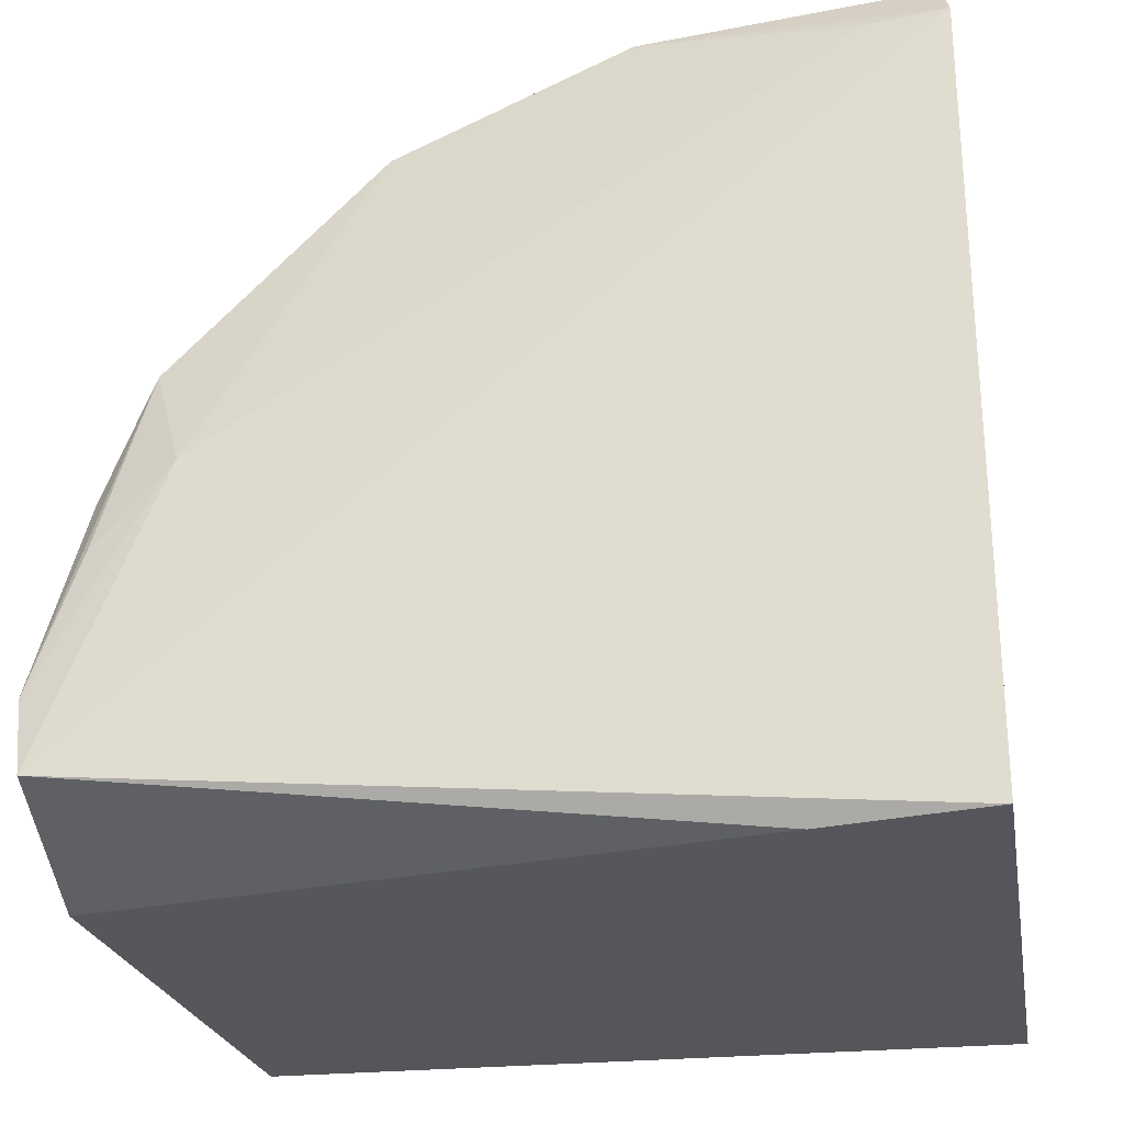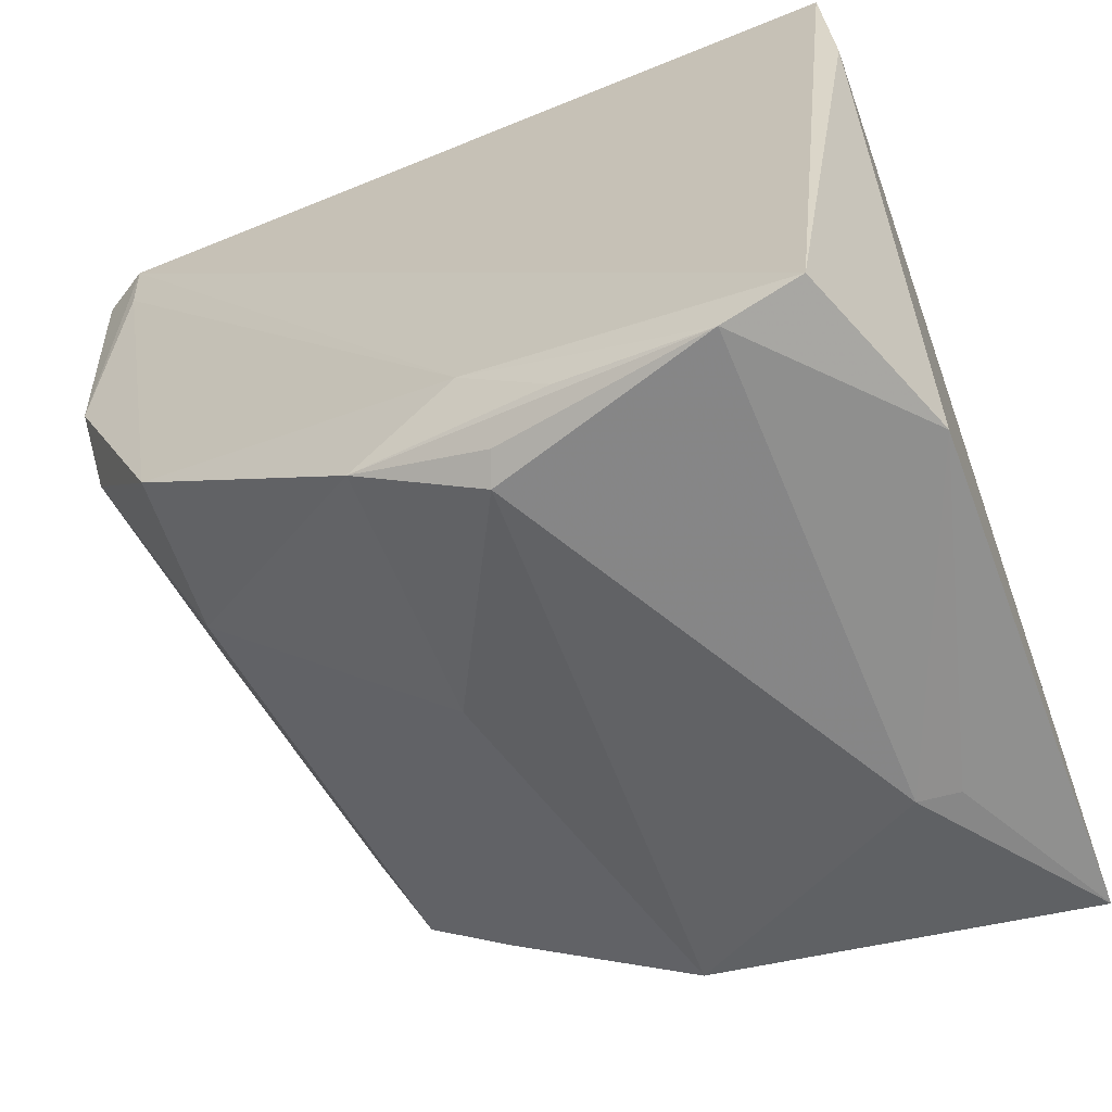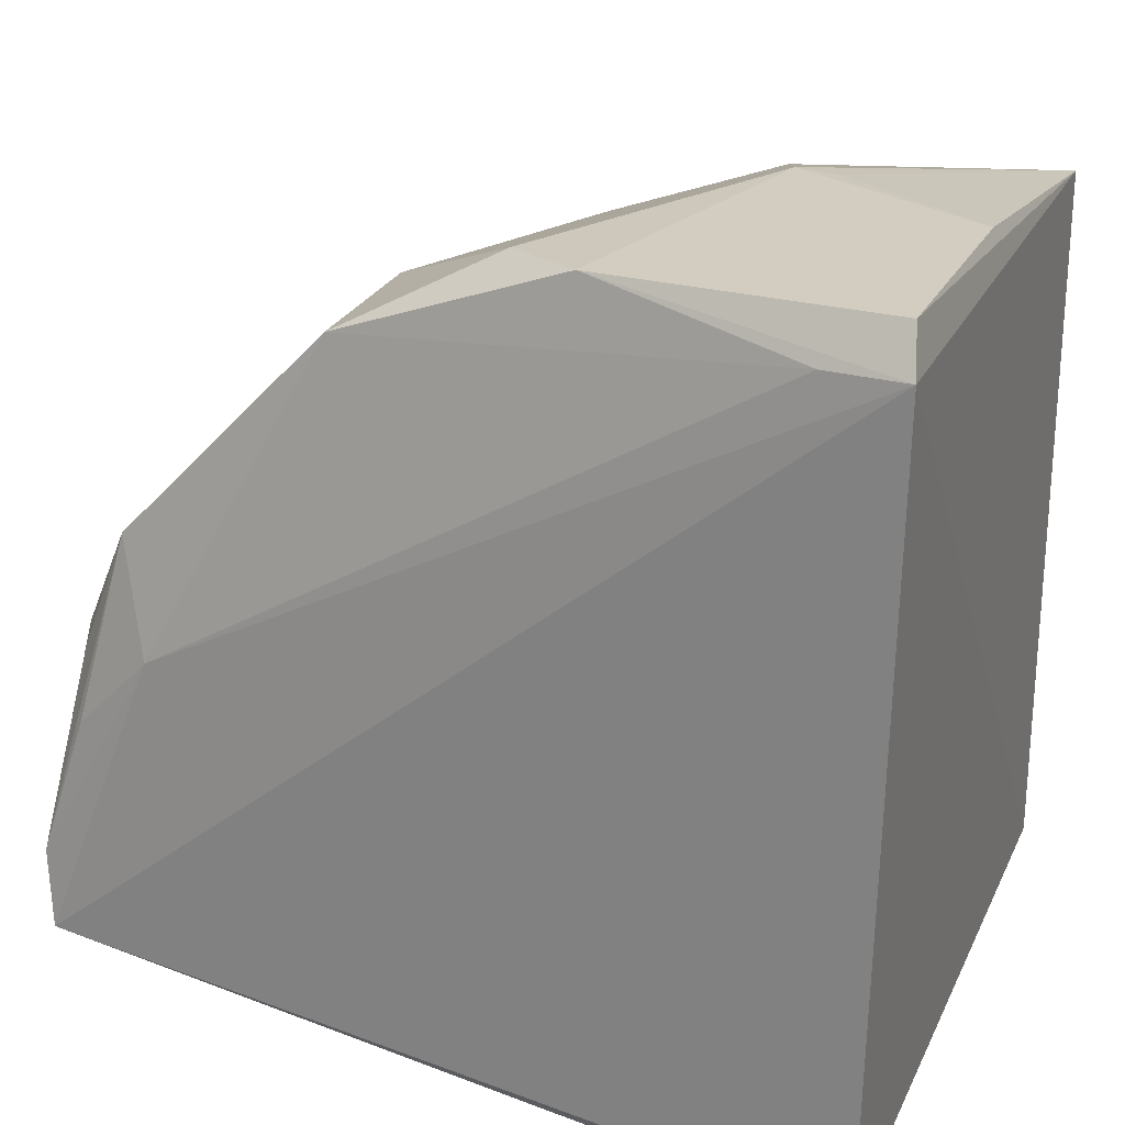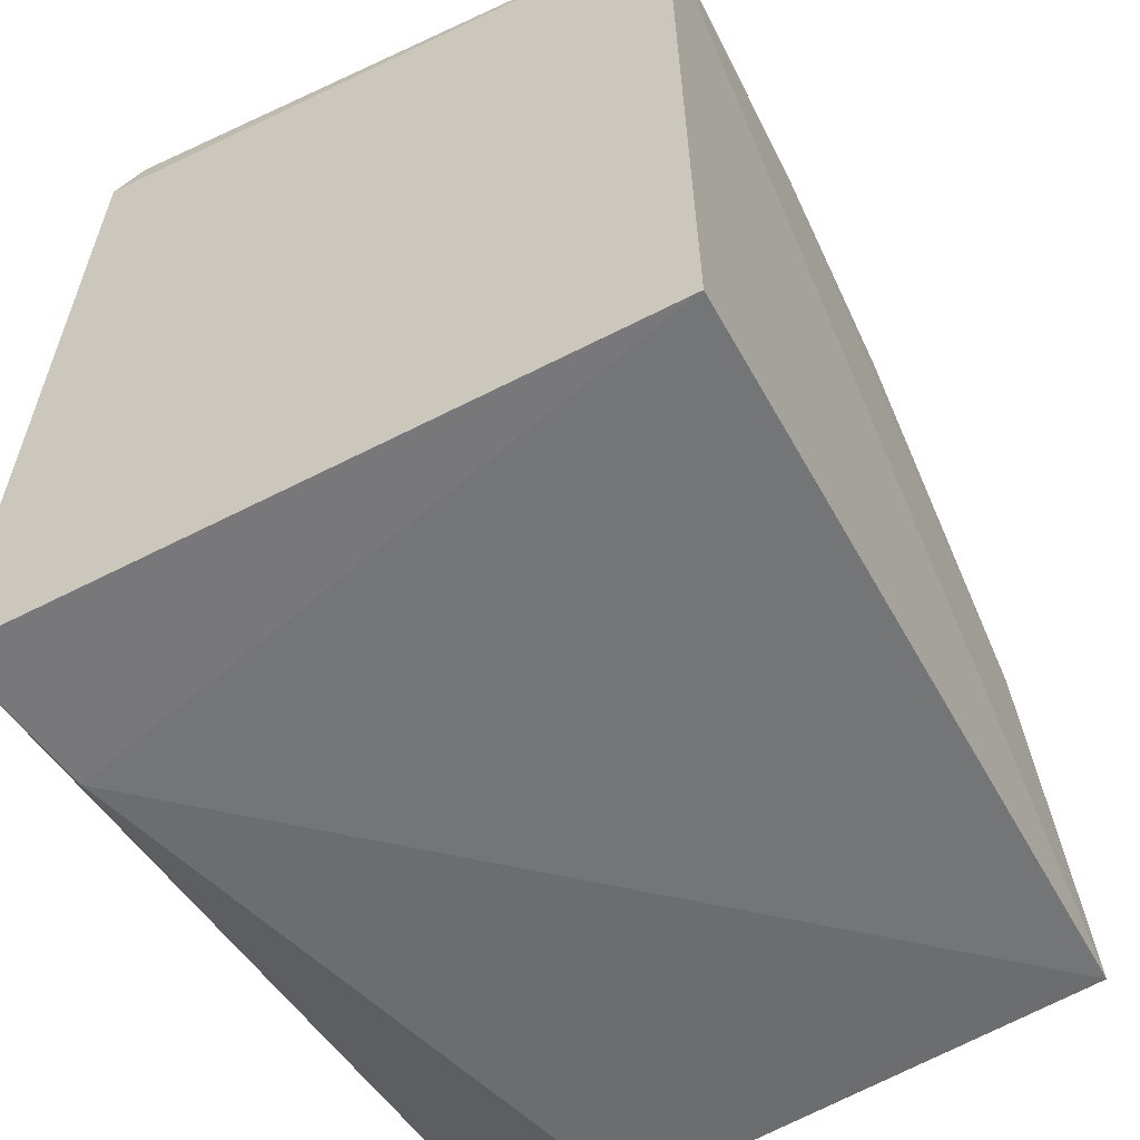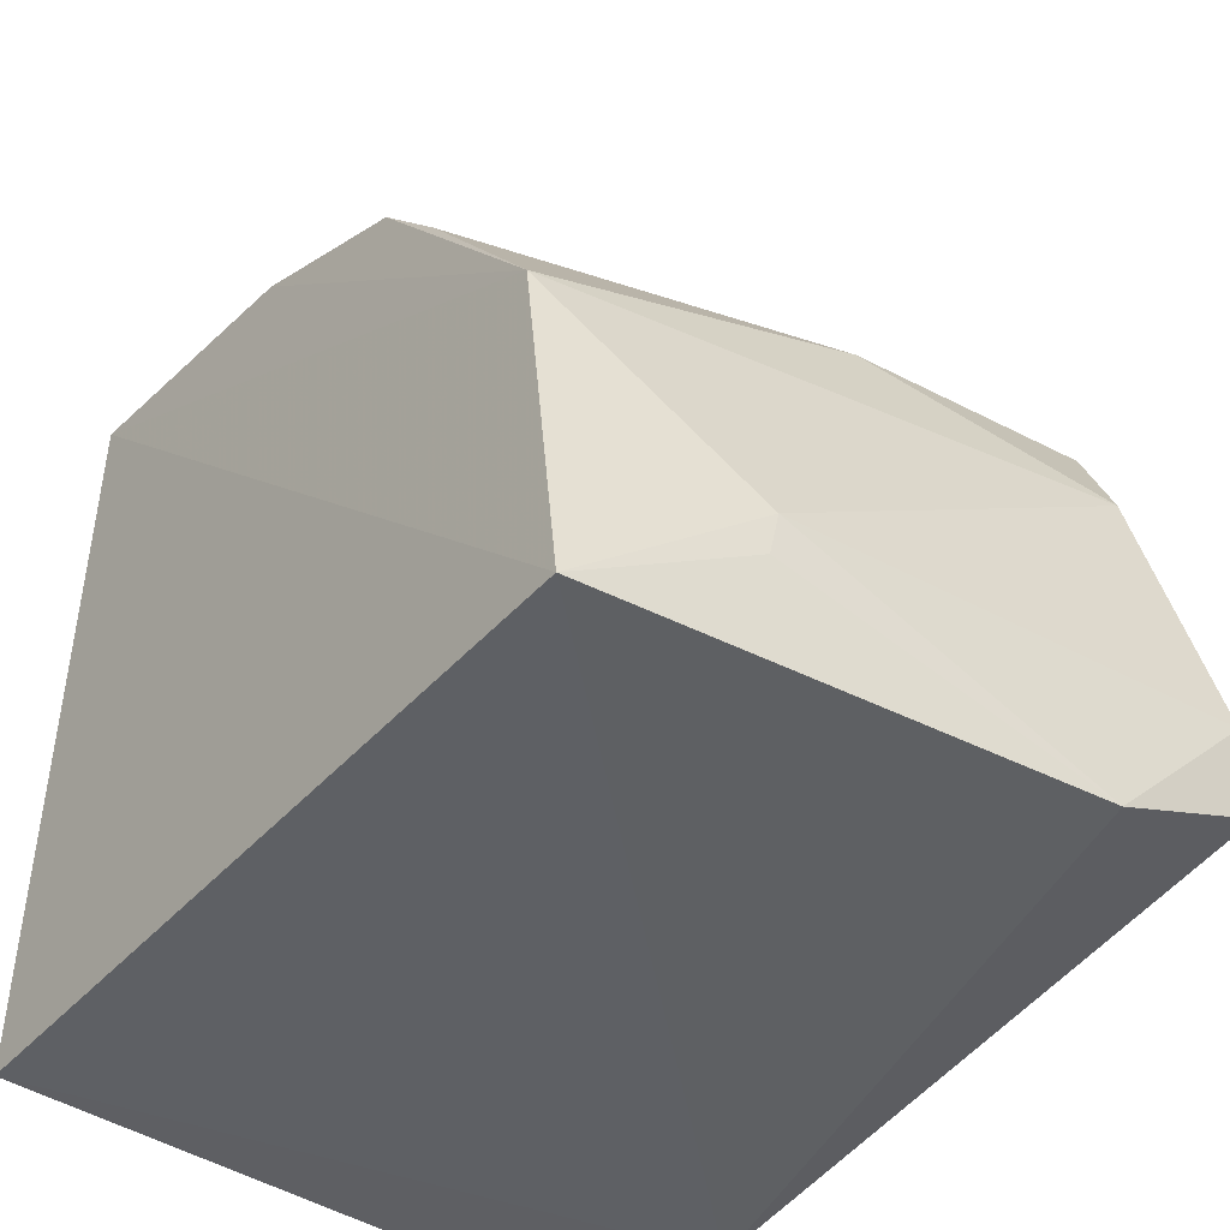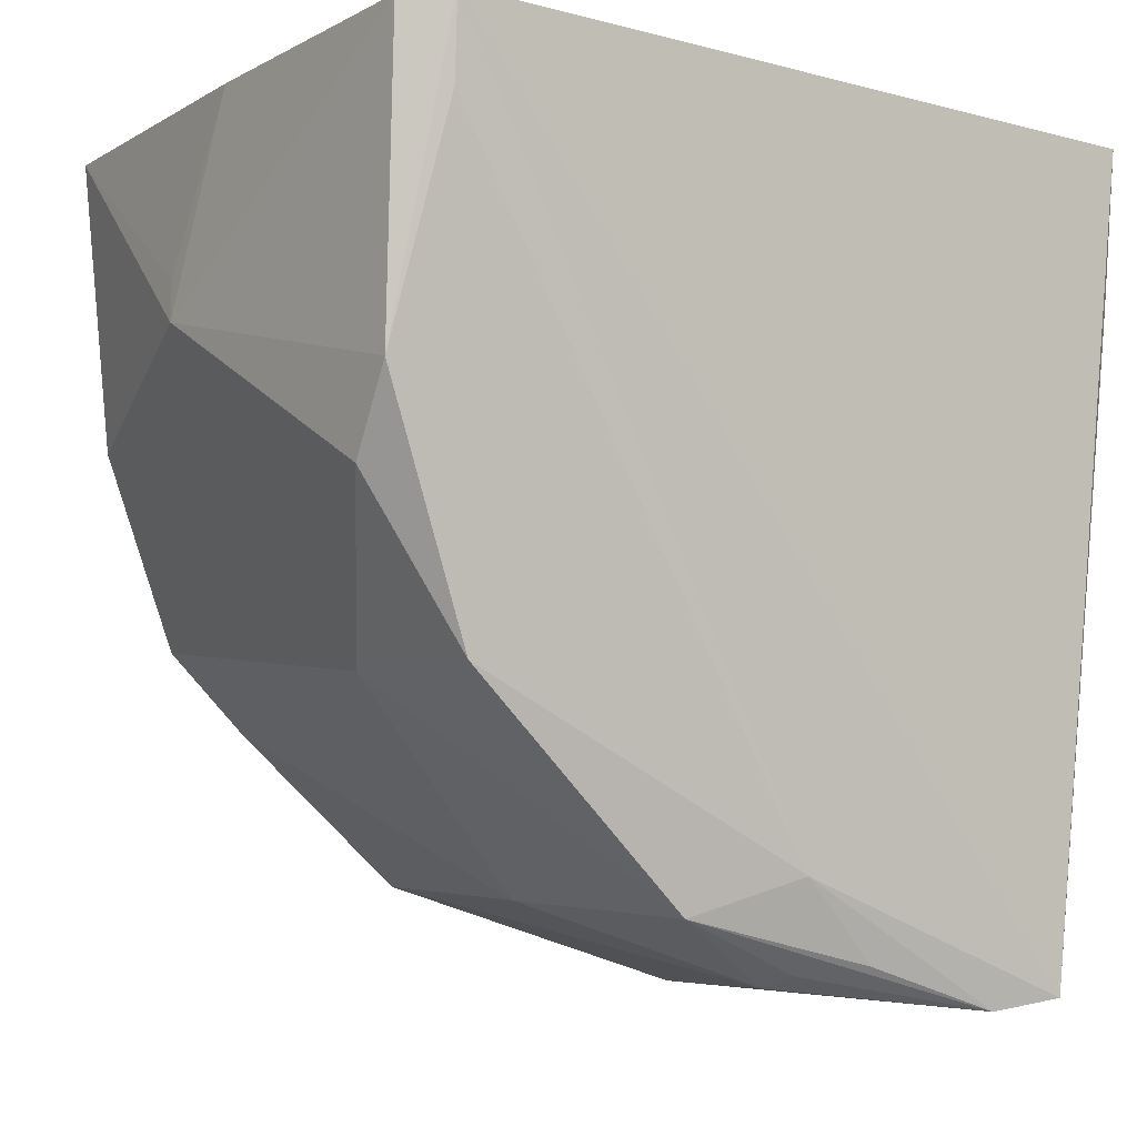
<metadata>
{"format":"obj","ext":"obj","renderer":"f3d","projection":"perspective","resolution":1024,"background":"white","views":[{"elev":-27.0,"azim":-79.6,"up":"+Y"},{"elev":-66.8,"azim":-69.9,"up":"+Z"},{"elev":26.8,"azim":-67.9,"up":"+Y"},{"elev":-56.1,"azim":28.8,"up":"+Y"},{"elev":-41.5,"azim":142.5,"up":"+Y"},{"elev":-6.6,"azim":-130.1,"up":"+Z"}]}
</metadata>
<code>
v -0.3409 0.01151 -0.0001563
v -0.3416 0.0127 -0.1442
v -0.3427 0.1512 -0.001155
v -0.4554 0.1644 -0.0002322
v -0.4656 0.009574 0.001161
v -0.4205 0.1453 -0.09819
v -0.4623 0.009031 -0.02877
v -0.4603 0.1564 0.001499
v -0.3453 0.1327 -0.08978
v -0.3898 0.1617 -0.03923
v -0.4631 0.02631 -0.1512
v -0.3441 0.08146 -0.1322
v -0.442 0.1611 -0.0689
v -0.4042 0.1609 -0.001624
v -0.3444 0.1464 -0.05431
v -0.4331 0.01381 -0.1522
v -0.4061 0.1017 -0.1344
v -0.4514 0.1627 -0.05413
v -0.4519 0.1035 -0.1372
v -0.389 0.1611 -0.03191
v -0.3454 0.117 -0.1043
v -0.3739 0.03689 -0.1503
v -0.4494 0.1452 -0.09818
v -0.4589 0.08296 -0.1305
v -0.4462 0.08139 -0.1488
v -0.3727 0.0294 -0.1495
v -0.4605 0.0407 -0.1532
v -0.4591 0.1559 -0.01353
v -0.4577 0.06751 -0.1452
v -0.4516 0.07947 -0.1467
f 1 2 3
f 7 2 1
f 7 1 5
f 8 5 1
f 8 1 3
f 8 3 4
f 11 7 5
f 11 5 8
f 12 3 2
f 14 10 4
f 14 4 3
f 15 9 6
f 15 13 10
f 15 6 13
f 15 10 3
f 15 12 9
f 15 3 12
f 16 2 7
f 16 7 11
f 17 6 9
f 18 4 10
f 18 10 13
f 18 8 4
f 19 6 17
f 20 14 3
f 20 3 10
f 20 10 14
f 21 17 9
f 21 9 12
f 21 12 17
f 22 12 2
f 23 13 6
f 23 6 19
f 23 18 13
f 24 11 8
f 24 23 19
f 25 17 12
f 25 12 22
f 25 19 17
f 26 22 2
f 26 2 16
f 26 16 22
f 27 11 24
f 27 16 11
f 27 25 22
f 27 22 16
f 28 24 8
f 28 8 18
f 28 18 23
f 28 23 24
f 29 27 24
f 29 24 19
f 29 19 27
f 30 27 19
f 30 19 25
f 30 25 27

</code>
